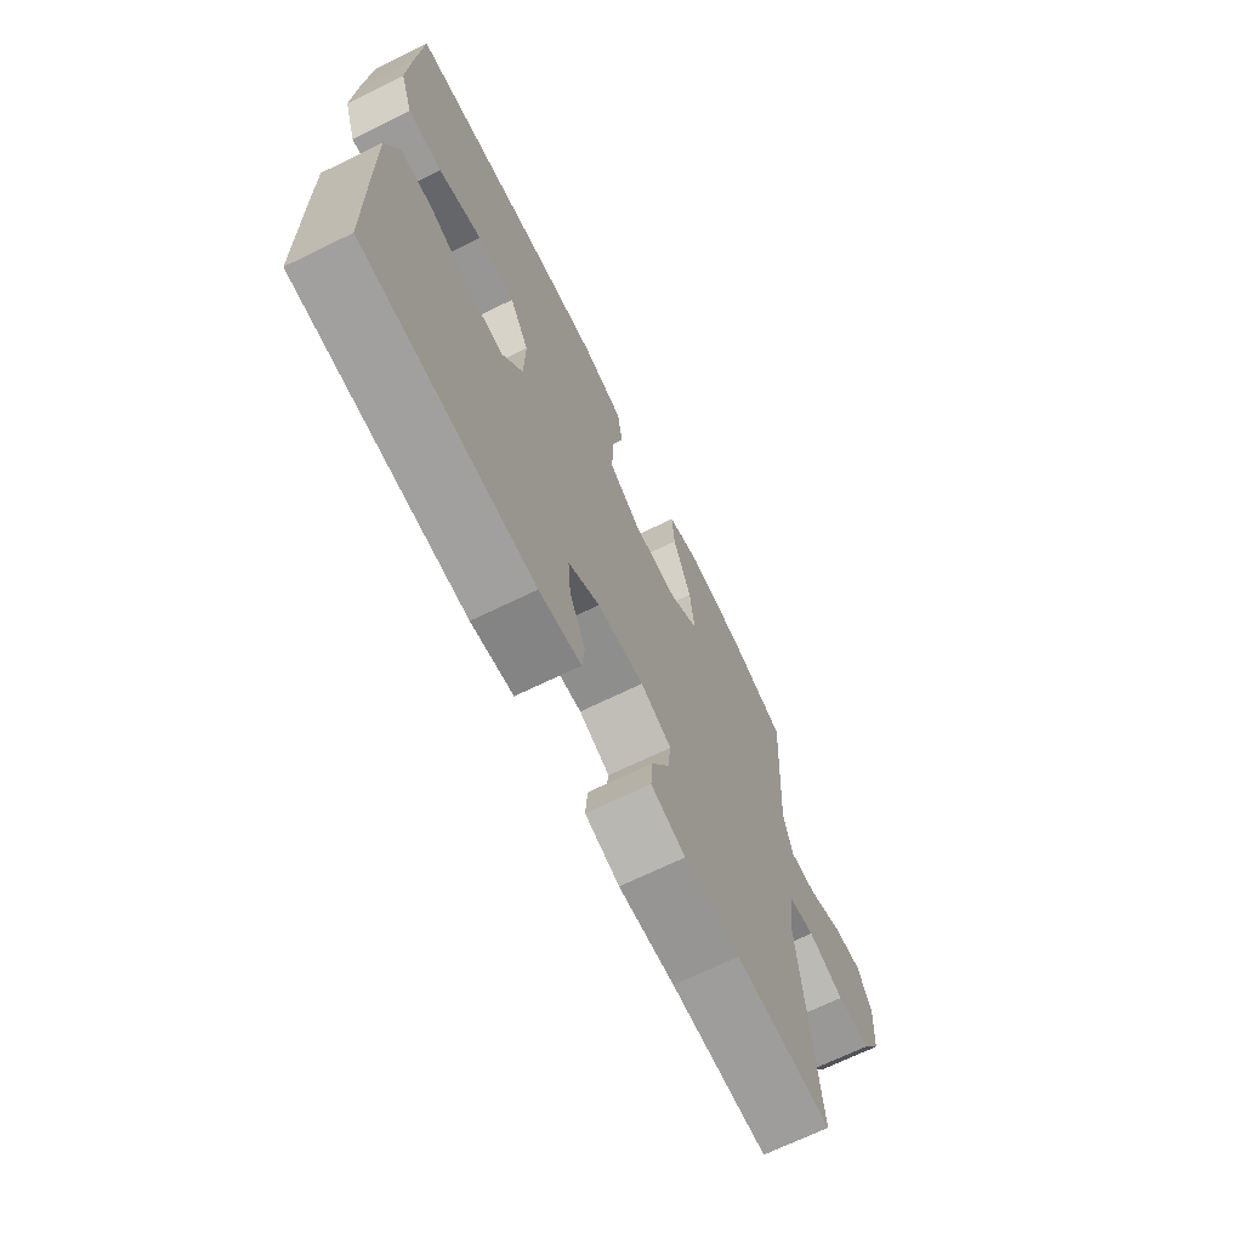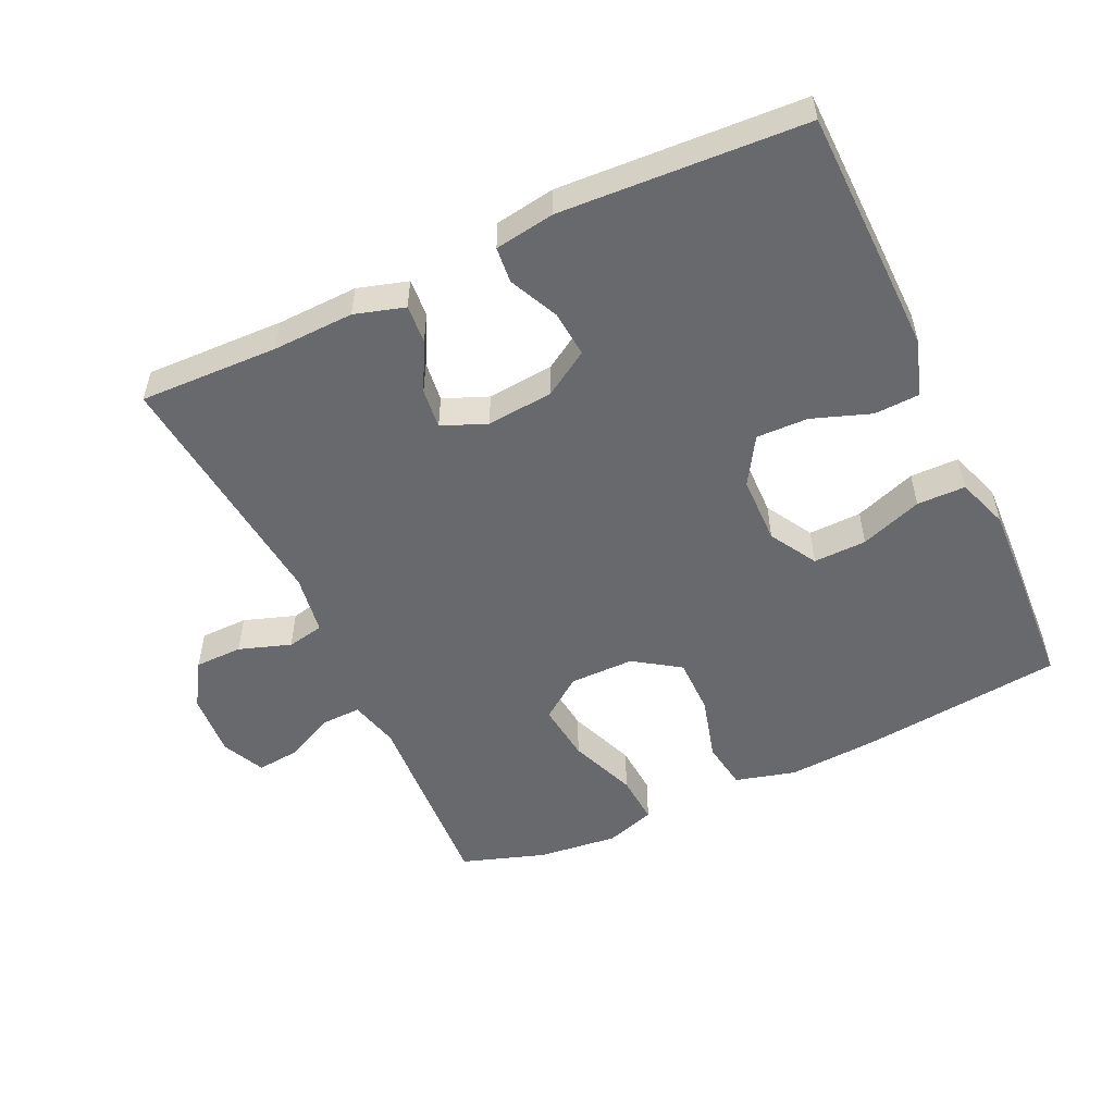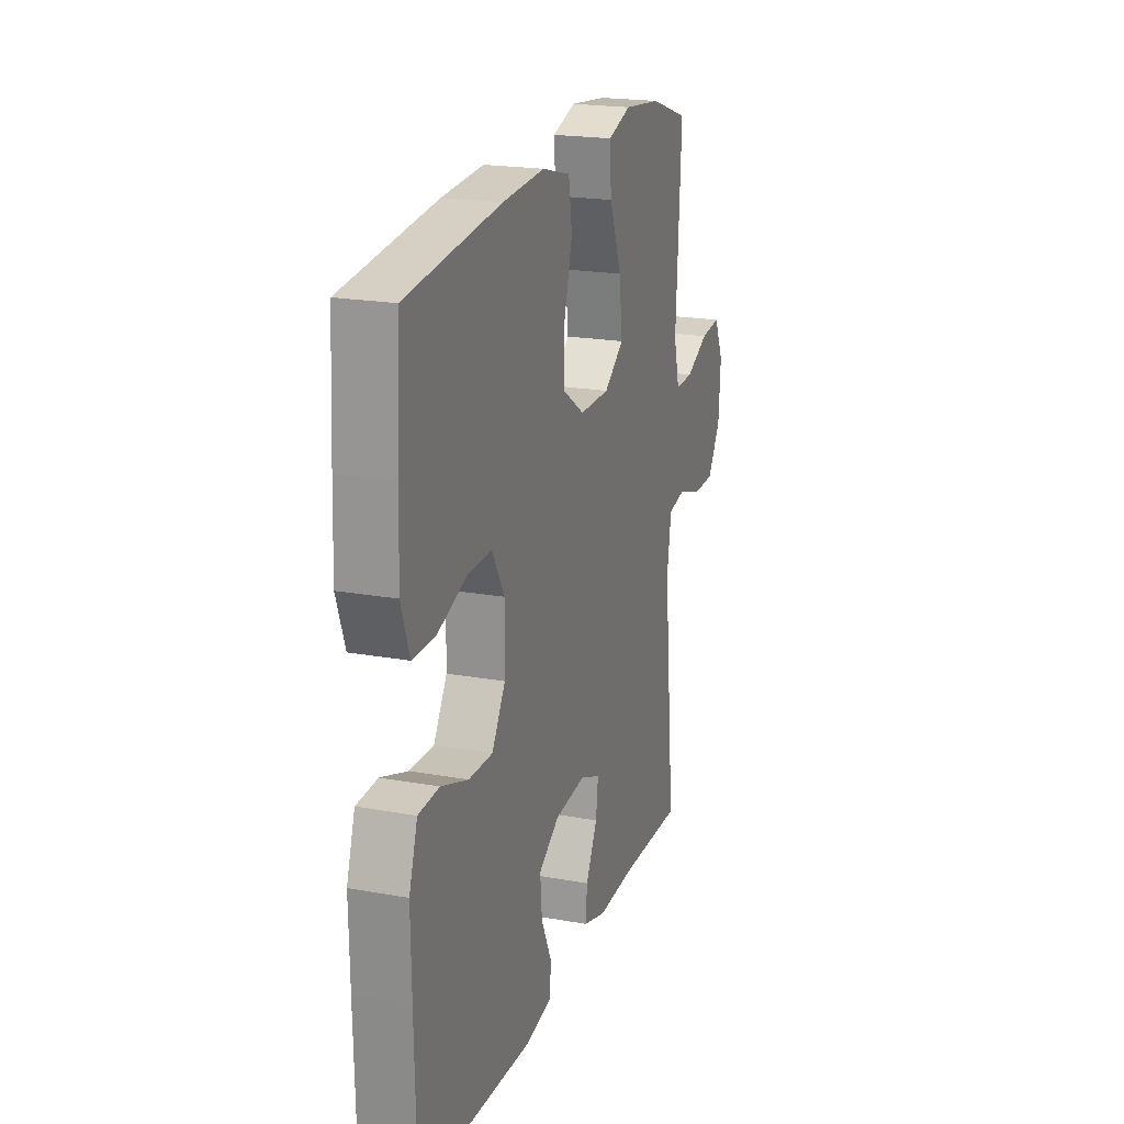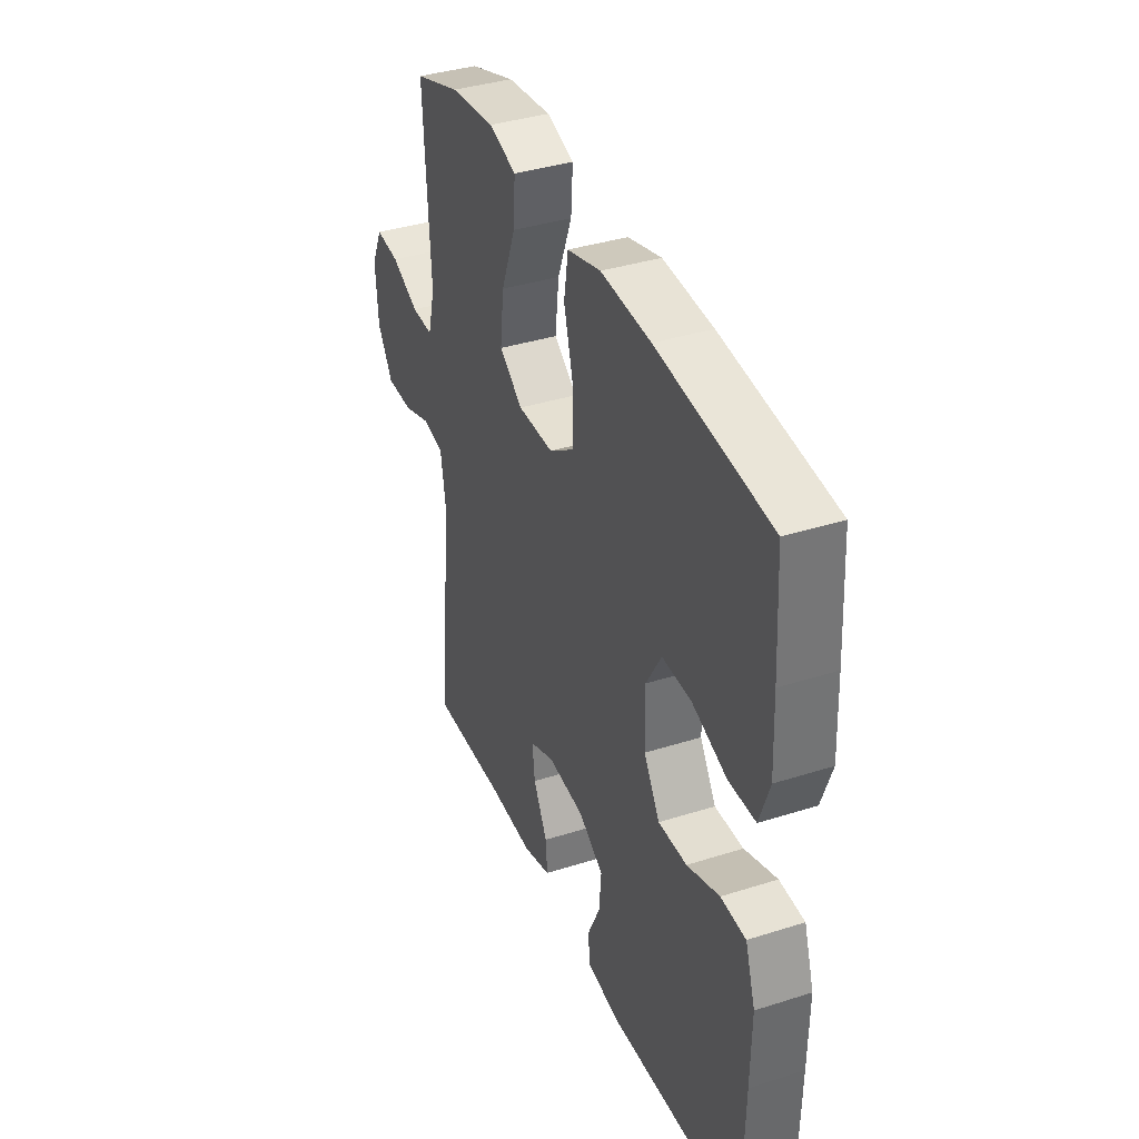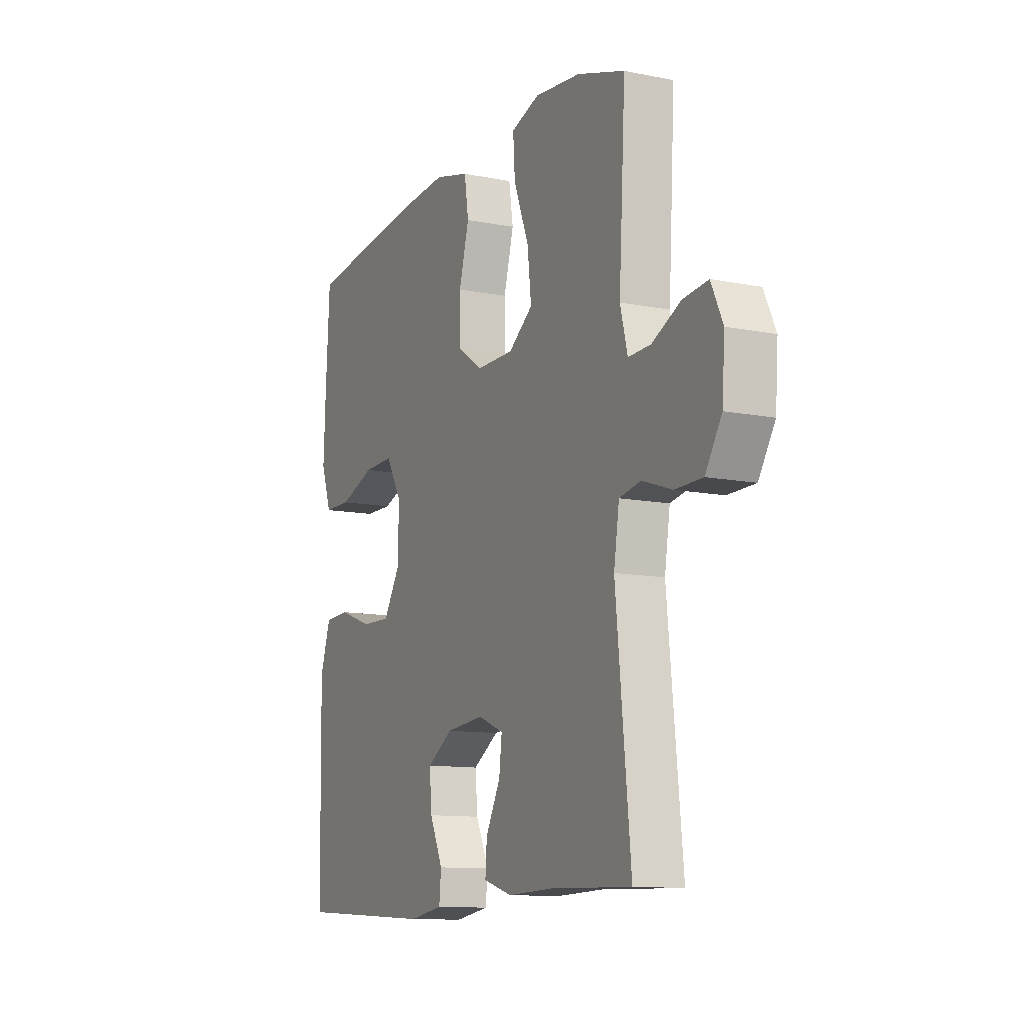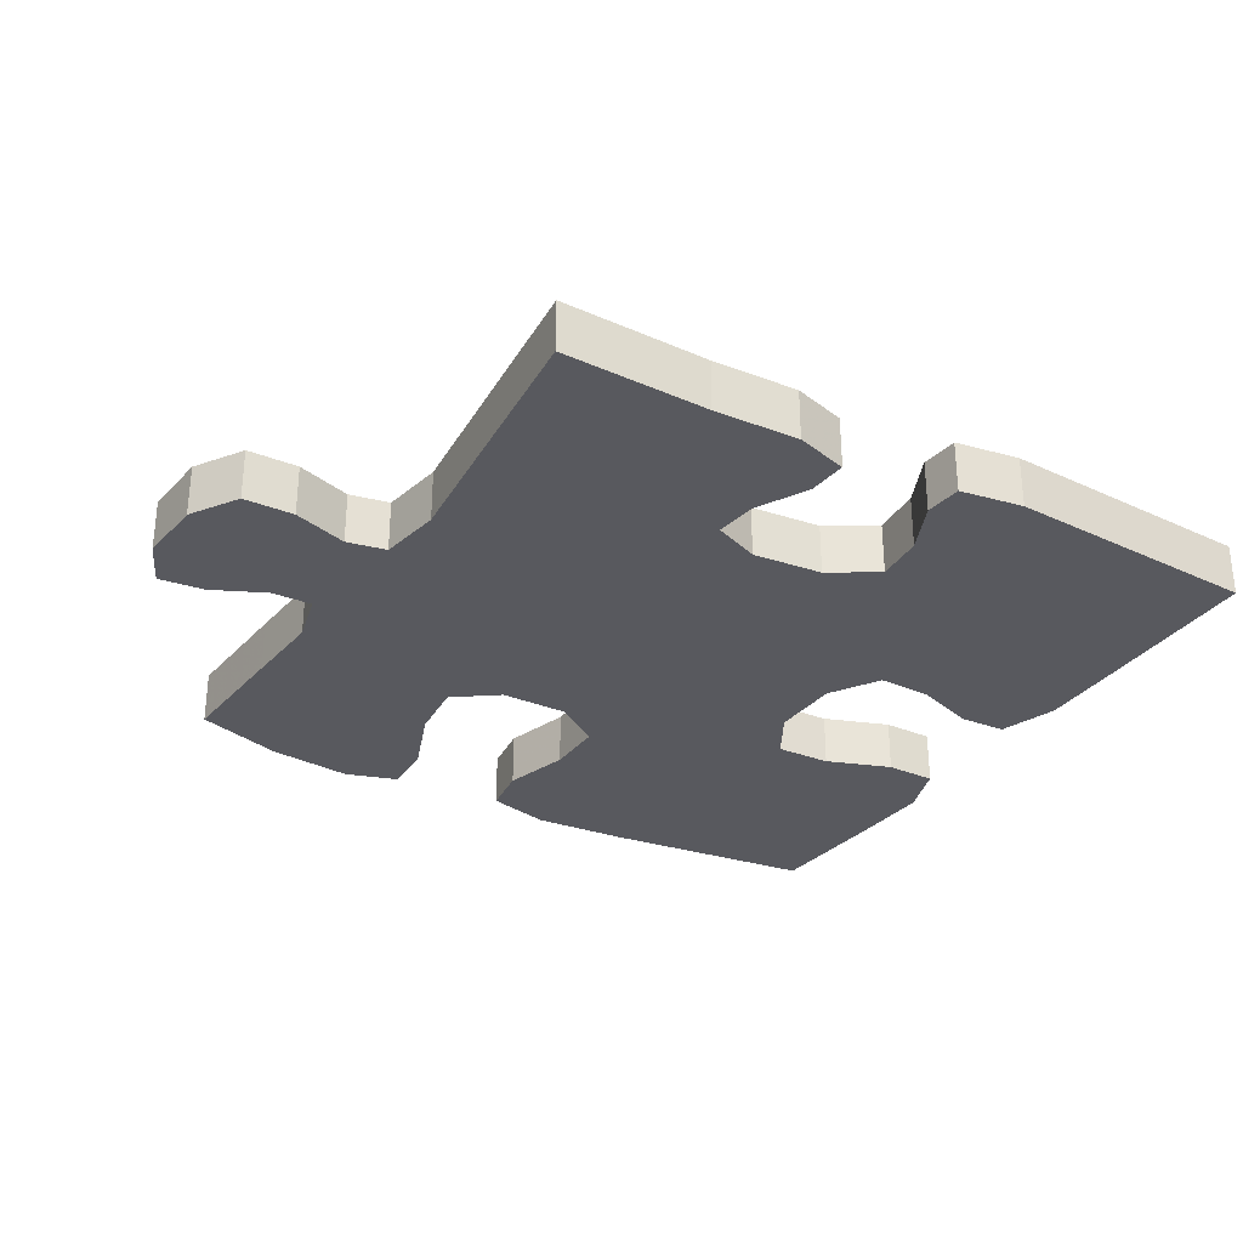
<metadata>
{"format":"obj","ext":"obj","renderer":"f3d","projection":"perspective","resolution":1024,"background":"white","views":[{"elev":-69.2,"azim":-64.0,"up":"+Z"},{"elev":-52.7,"azim":-155.0,"up":"+Y"},{"elev":20.5,"azim":-71.8,"up":"+Z"},{"elev":37.7,"azim":-112.1,"up":"+Z"},{"elev":-11.5,"azim":64.3,"up":"+Z"},{"elev":-30.3,"azim":149.1,"up":"+Y"}]}
</metadata>
<code>
v 0.5 0.07 0.5
v 0.49 0.07 0.323
v 0.483 0.07 0.206
v 0.502 0.07 0.132
v 0.56 0.07 0.134
v 0.634 0.07 0.169
v 0.698 0.07 0.176
v 0.728 0.07 0.112
v 0.721 0.07 0.016
v 0.679 0.07 -0.051
v 0.608 0.07 -0.052
v 0.531 0.07 -0.026
v 0.476 0.07 -0.037
v 0.462 0.07 -0.126
v 0.5 0.07 -0.5
v 0.293 0.07 -0.494
v 0.173 0.07 -0.498
v 0.099 0.07 -0.476
v 0.103 0.07 -0.419
v 0.141 0.07 -0.347
v 0.148 0.07 -0.287
v 0.082 0.07 -0.26
v -0.017 0.07 -0.269
v -0.084 0.07 -0.311
v -0.078 0.07 -0.38
v -0.044 0.07 -0.453
v -0.049 0.07 -0.506
v -0.138 0.07 -0.52
v -0.5 0.07 -0.5
v -0.505 0.07 -0.26
v -0.507 0.07 -0.133
v -0.48 0.07 -0.051
v -0.413 0.07 -0.048
v -0.326 0.07 -0.079
v -0.249 0.07 -0.081
v -0.206 0.07 -0.011
v -0.204 0.07 0.09
v -0.245 0.07 0.16
v -0.324 0.07 0.158
v -0.416 0.07 0.125
v -0.488 0.07 0.126
v -0.515 0.07 0.203
v -0.51 0.07 0.324
v -0.5 0.07 0.5
v -0.199 0.07 0.534
v -0.065 0.07 0.543
v 0.025 0.07 0.519
v 0.036 0.07 0.447
v 0.01 0.07 0.352
v 0.01 0.07 0.267
v 0.078 0.07 0.221
v 0.174 0.07 0.221
v 0.237 0.07 0.267
v 0.227 0.07 0.355
v 0.188 0.07 0.455
v 0.183 0.07 0.53
v 0.257 0.07 0.554
v 0.376 0.07 0.541
v 0.5 0 0.5
v 0.49 0 0.323
v 0.483 0 0.206
v 0.502 0 0.132
v 0.56 0 0.134
v 0.634 0 0.169
v 0.698 0 0.176
v 0.728 0 0.112
v 0.721 0 0.016
v 0.679 0 -0.051
v 0.608 0 -0.052
v 0.531 0 -0.026
v 0.476 0 -0.037
v 0.462 0 -0.126
v 0.5 0 -0.5
v 0.293 0 -0.494
v 0.173 0 -0.498
v 0.099 0 -0.476
v 0.103 0 -0.419
v 0.141 0 -0.347
v 0.148 0 -0.287
v 0.082 0 -0.26
v -0.017 0 -0.269
v -0.084 0 -0.311
v -0.078 0 -0.38
v -0.044 0 -0.453
v -0.049 0 -0.506
v -0.138 0 -0.52
v -0.5 0 -0.5
v -0.505 0 -0.26
v -0.507 0 -0.133
v -0.48 0 -0.051
v -0.413 0 -0.048
v -0.326 0 -0.079
v -0.249 0 -0.081
v -0.206 0 -0.011
v -0.204 0 0.09
v -0.245 0 0.16
v -0.324 0 0.158
v -0.416 0 0.125
v -0.488 0 0.126
v -0.515 0 0.203
v -0.51 0 0.324
v -0.5 0 0.5
v -0.199 0 0.534
v -0.065 0 0.543
v 0.025 0 0.519
v 0.036 0 0.447
v 0.01 0 0.352
v 0.01 0 0.267
v 0.078 0 0.221
v 0.174 0 0.221
v 0.237 0 0.267
v 0.227 0 0.355
v 0.188 0 0.455
v 0.183 0 0.53
v 0.257 0 0.554
v 0.376 0 0.541
f 54 55 56 57
f 53 54 57 58
f 46 47 48 49
f 46 49 50
f 45 46 50
f 44 45 50
f 43 44 50 51
f 39 40 41 42
f 38 39 42 43
f 31 32 33 34
f 31 34 35
f 30 31 35
f 29 30 35
f 28 29 35 36
f 25 26 27 28
f 24 25 28 36
f 17 18 19 20
f 16 17 20 21
f 14 15 16 21
f 13 14 21 22
f 9 10 11 12
f 9 12 13
f 8 9 13
f 5 6 7 8
f 4 5 8 13
f 3 4 13 22
f 53 58 1 2
f 52 53 2 3
f 51 52 3 22
f 38 43 51
f 37 38 51 22
f 23 24 36 37
f 22 23 37
f 115 114 113 112
f 116 115 112 111
f 107 106 105 104
f 108 107 104
f 108 104 103
f 108 103 102
f 109 108 102 101
f 100 99 98 97
f 101 100 97 96
f 92 91 90 89
f 93 92 89
f 93 89 88
f 93 88 87
f 94 93 87 86
f 86 85 84 83
f 94 86 83 82
f 78 77 76 75
f 79 78 75 74
f 79 74 73 72
f 80 79 72 71
f 70 69 68 67
f 71 70 67
f 71 67 66
f 66 65 64 63
f 71 66 63 62
f 80 71 62 61
f 60 59 116 111
f 61 60 111 110
f 80 61 110 109
f 109 101 96
f 80 109 96 95
f 95 94 82 81
f 95 81 80
f 1 59 60 2
f 2 60 61 3
f 3 61 62 4
f 4 62 63 5
f 5 63 64 6
f 6 64 65 7
f 7 65 66 8
f 8 66 67 9
f 9 67 68 10
f 10 68 69 11
f 11 69 70 12
f 12 70 71 13
f 13 71 72 14
f 14 72 73 15
f 15 73 74 16
f 16 74 75 17
f 17 75 76 18
f 18 76 77 19
f 19 77 78 20
f 20 78 79 21
f 21 79 80 22
f 22 80 81 23
f 23 81 82 24
f 24 82 83 25
f 25 83 84 26
f 26 84 85 27
f 27 85 86 28
f 28 86 87 29
f 29 87 88 30
f 30 88 89 31
f 31 89 90 32
f 32 90 91 33
f 33 91 92 34
f 34 92 93 35
f 35 93 94 36
f 36 94 95 37
f 37 95 96 38
f 38 96 97 39
f 39 97 98 40
f 40 98 99 41
f 41 99 100 42
f 42 100 101 43
f 43 101 102 44
f 44 102 103 45
f 45 103 104 46
f 46 104 105 47
f 47 105 106 48
f 48 106 107 49
f 49 107 108 50
f 50 108 109 51
f 51 109 110 52
f 52 110 111 53
f 53 111 112 54
f 54 112 113 55
f 55 113 114 56
f 56 114 115 57
f 57 115 116 58
f 58 116 59 1

</code>
